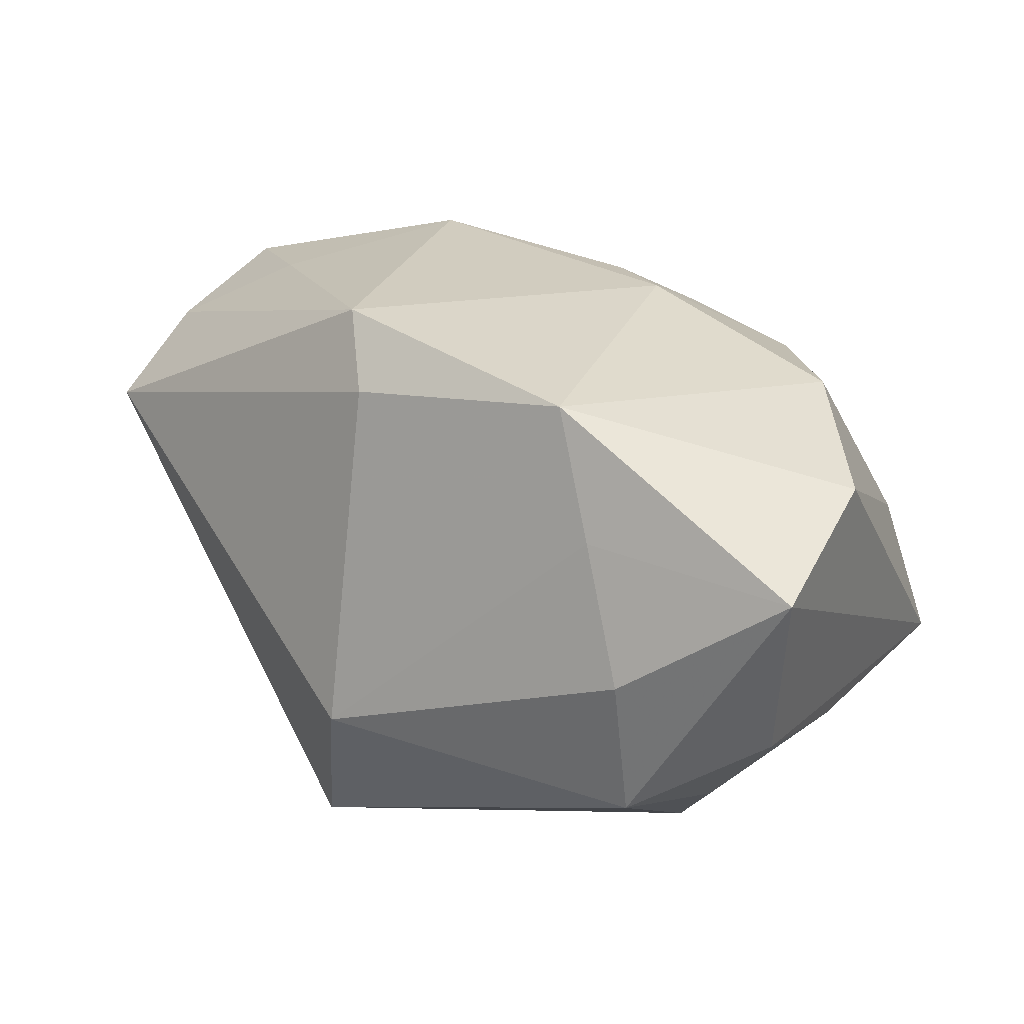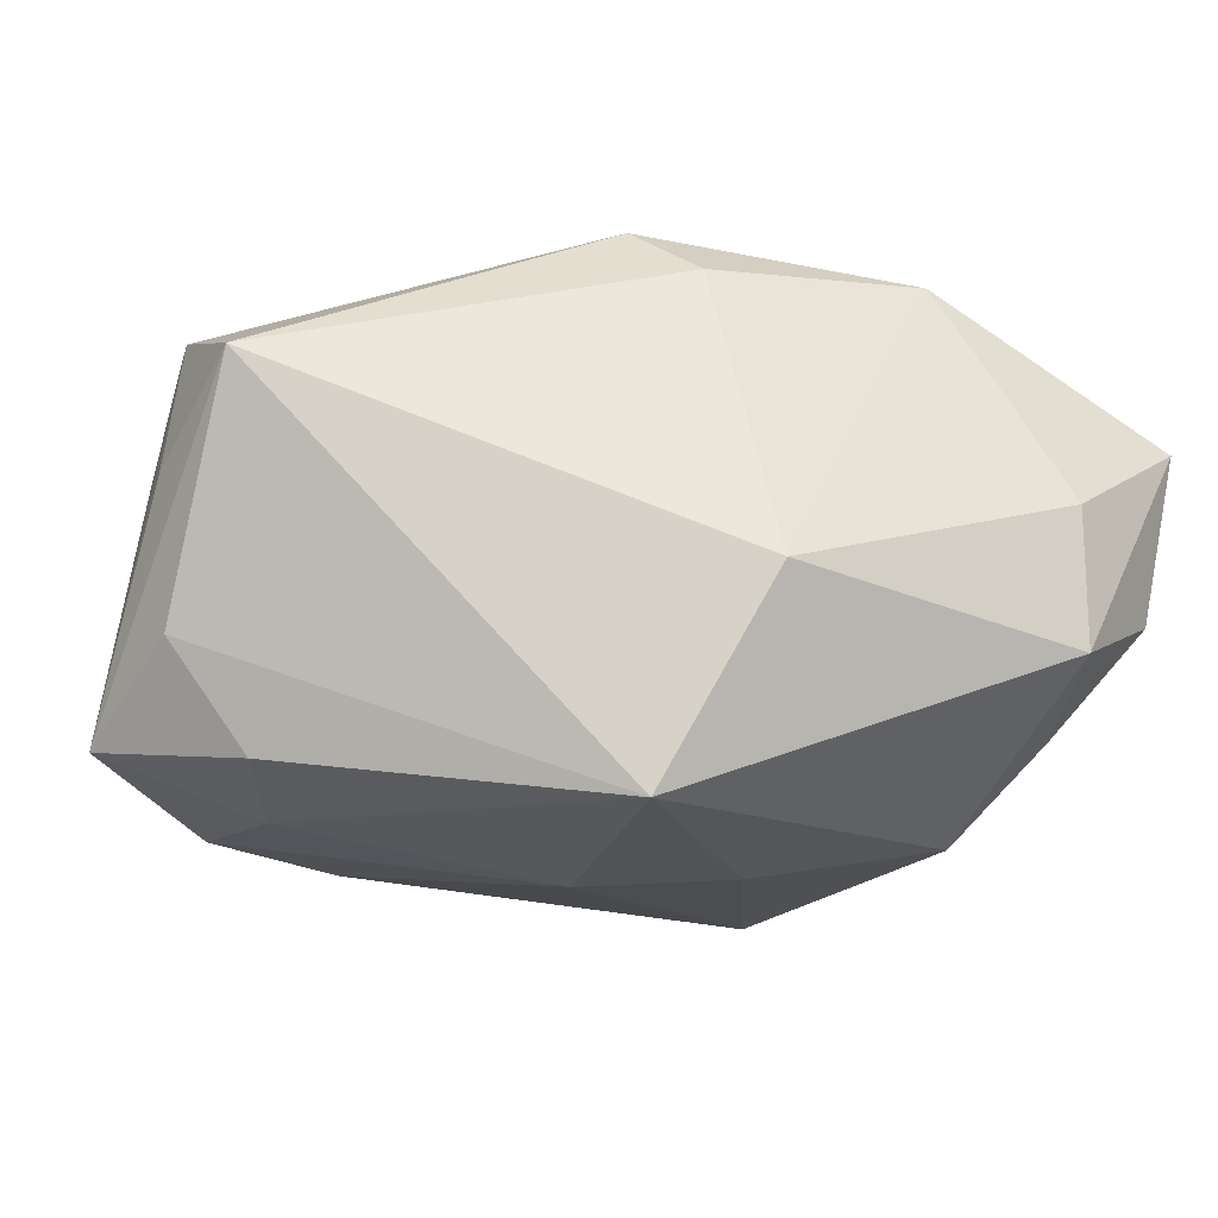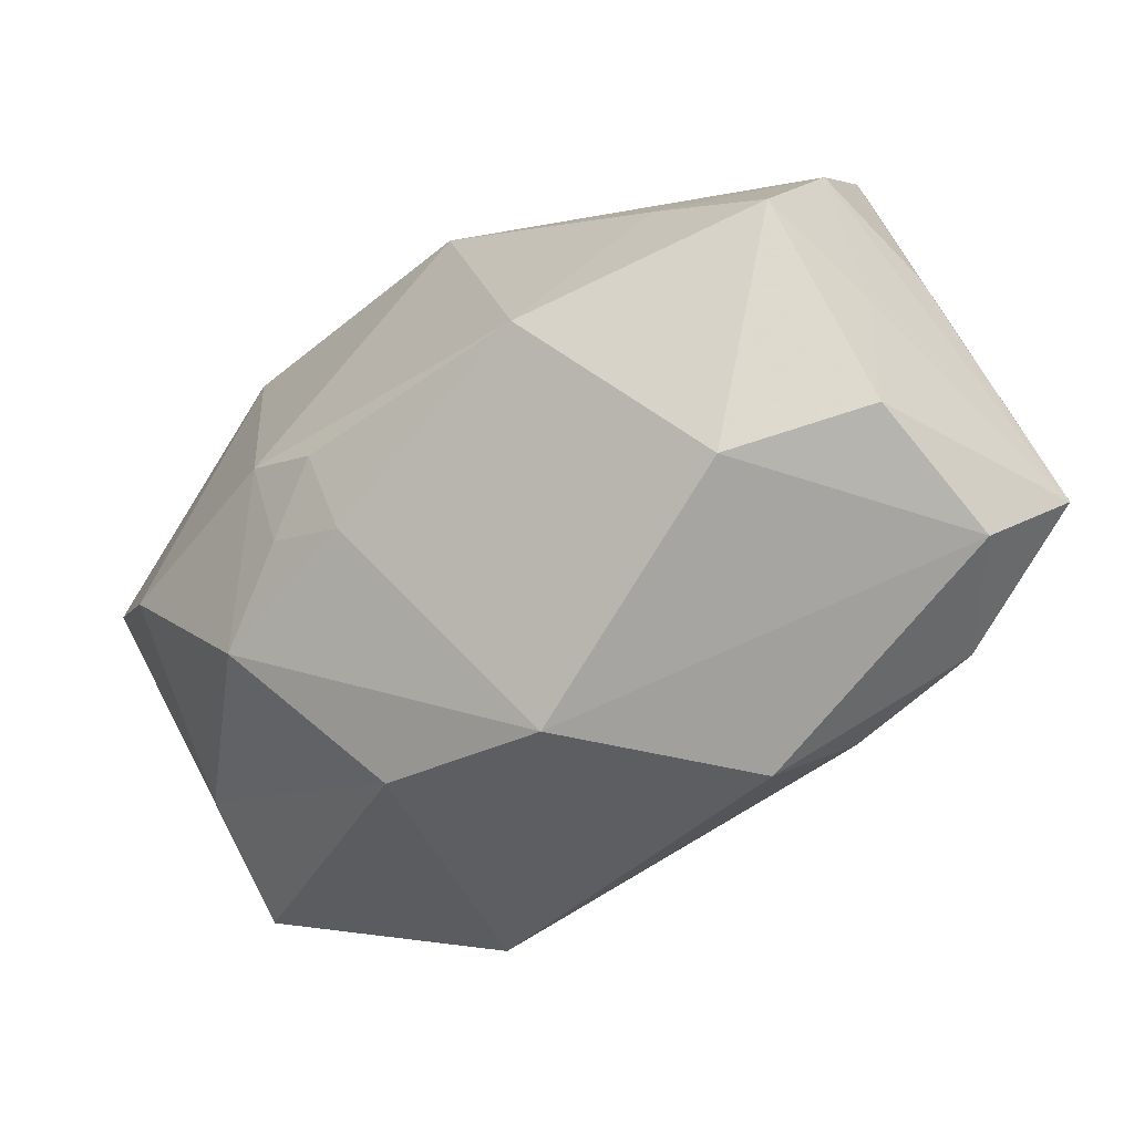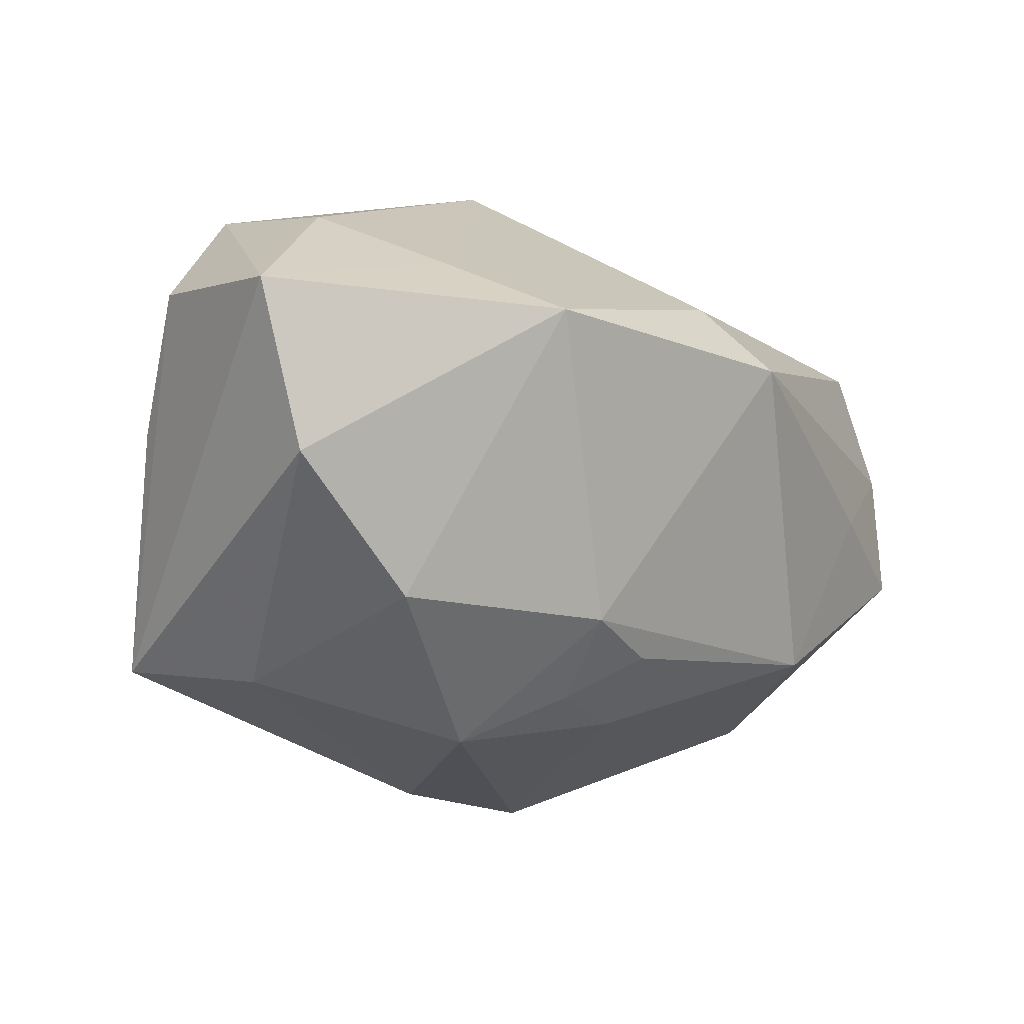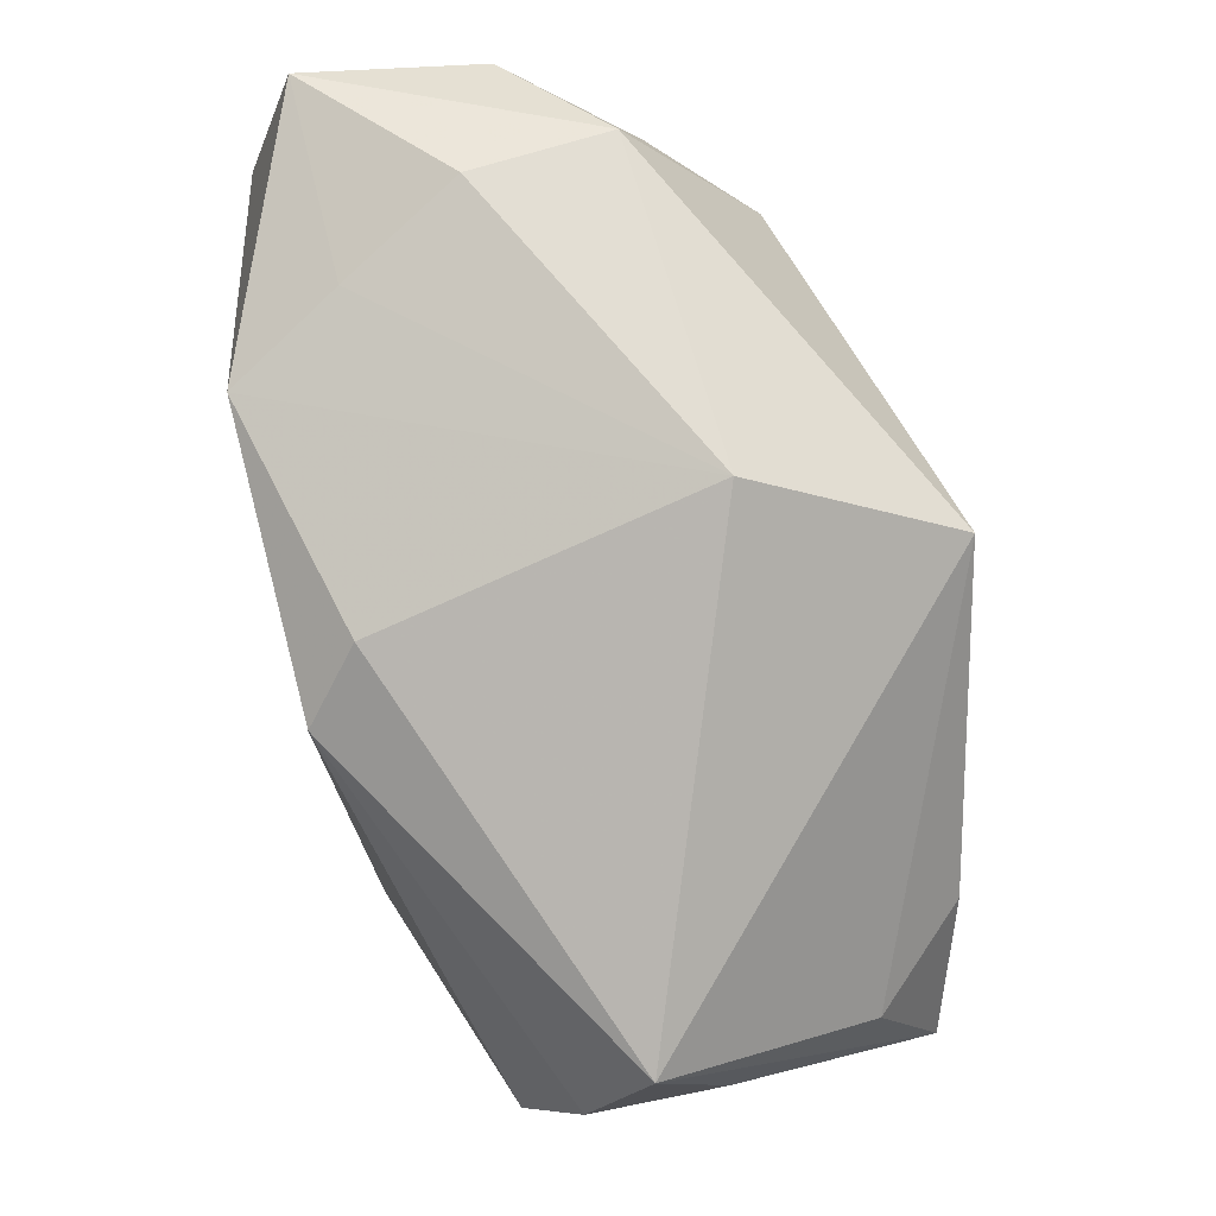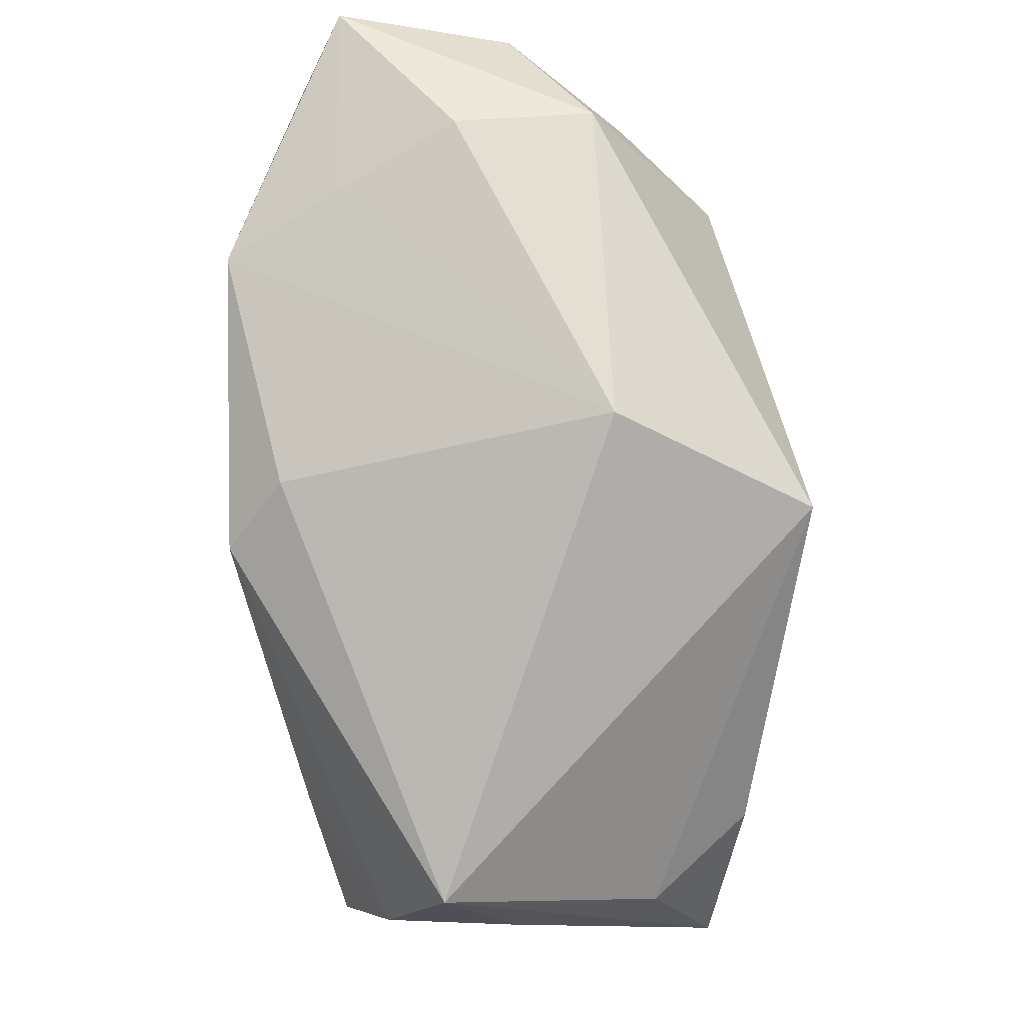
<metadata>
{"format":"obj","ext":"obj","renderer":"f3d","projection":"perspective","resolution":1024,"background":"white","views":[{"elev":27.3,"azim":-151.6,"up":"+Z"},{"elev":-25.6,"azim":148.7,"up":"+Z"},{"elev":-64.7,"azim":39.8,"up":"+Y"},{"elev":11.9,"azim":-43.3,"up":"+Y"},{"elev":71.2,"azim":73.0,"up":"+Y"},{"elev":69.2,"azim":86.3,"up":"+Y"}]}
</metadata>
<code>
v 0.02151 -0.002273 0.01607
v -0.02425 -0.0001937 0.0164
v 0.002888 0.0224 -0.006973
v -0.02921 0.008138 -0.004663
v 0.03144 -0.01167 -0.01325
v -0.02312 0.014 -0.009923
v 0.02125 -0.01693 -0.01544
v -0.000363 -0.02451 0.0009105
v 0.004132 0.000189 -0.0205
v -0.0175 -0.01283 -0.01572
v -0.005043 -0.01296 0.01551
v -0.006356 0.003589 -0.0191
v -0.009233 -0.01455 0.01215
v 0.03179 0.006683 0.006369
v -0.02729 -0.007843 0.004059
v -0.009983 -0.009752 0.01654
v -0.01266 0.01743 0.01904
v -0.01612 0.0201 0.01105
v -0.009752 -0.003709 0.01966
v -0.01204 -0.01982 0.002326
v 0.02954 -0.009937 0.005261
v -0.005029 -0.007432 0.01896
v 0.01197 -0.01132 0.0186
v -0.01999 0.0002807 -0.01488
v 0.008009 -0.0229 -0.01135
v -0.0187 0.008668 -0.01639
v -0.02027 0.02179 -0.007318
v 0.007907 0.01549 -0.0205
v 0.02074 -0.008484 -0.01678
v 0.003839 0.01575 0.01594
v 0.01828 -0.02064 0.006956
v -0.03052 0.009688 0.01389
v -0.03052 0.02018 0.01027
v -0.03052 -0.008525 -0.005604
v -0.01676 -0.01226 0.01318
v -0.0289 0.01785 -0.001966
v 0.03072 -0.002416 -0.008739
v -0.01969 0.02279 0.002465
v 0.03199 -0.002211 0.001463
v 0.0273 -0.01825 0.002456
v 0.006891 0.01152 0.01998
v 0.02855 -0.009089 0.014
v 0.02512 -0.001758 -0.01574
v -0.02678 -0.0007071 -0.008688
v 0.03122 -0.001279 0.01057
v 0.02729 -0.01935 -0.008286
v 0.01179 -0.017 -0.01594
f 8 10 25
f 32 17 33
f 2 17 32
f 34 32 33
f 1 45 41
f 42 45 1
f 41 23 1
f 1 23 42
f 2 32 15
f 32 34 15
f 41 17 19
f 19 23 41
f 19 17 2
f 47 25 10
f 47 7 25
f 5 45 21
f 21 45 42
f 40 21 42
f 5 21 40
f 8 25 46
f 25 7 46
f 46 7 5
f 5 40 46
f 37 43 28
f 5 43 37
f 28 43 29
f 5 7 29
f 29 43 5
f 28 3 14
f 41 45 14
f 14 37 28
f 5 37 14
f 30 17 41
f 30 3 17
f 41 14 30
f 30 14 3
f 18 3 38
f 17 3 18
f 18 38 33
f 33 17 18
f 38 3 27
f 27 3 28
f 33 38 27
f 34 4 44
f 20 15 34
f 20 10 8
f 20 34 10
f 11 13 8
f 8 23 11
f 8 46 31
f 31 46 40
f 31 23 8
f 42 23 31
f 31 40 42
f 7 47 9
f 9 29 7
f 28 29 9
f 9 47 10
f 39 45 5
f 5 14 39
f 39 14 45
f 33 27 36
f 36 34 33
f 36 4 34
f 12 9 10
f 28 9 12
f 26 44 4
f 26 27 28
f 28 12 26
f 26 12 10
f 34 44 26
f 23 19 22
f 22 11 23
f 35 19 2
f 13 11 35
f 2 15 35
f 15 20 35
f 8 13 35
f 35 20 8
f 4 36 6
f 6 26 4
f 6 36 27
f 27 26 6
f 10 34 24
f 24 26 10
f 34 26 24
f 11 22 16
f 16 35 11
f 16 22 19
f 19 35 16

</code>
